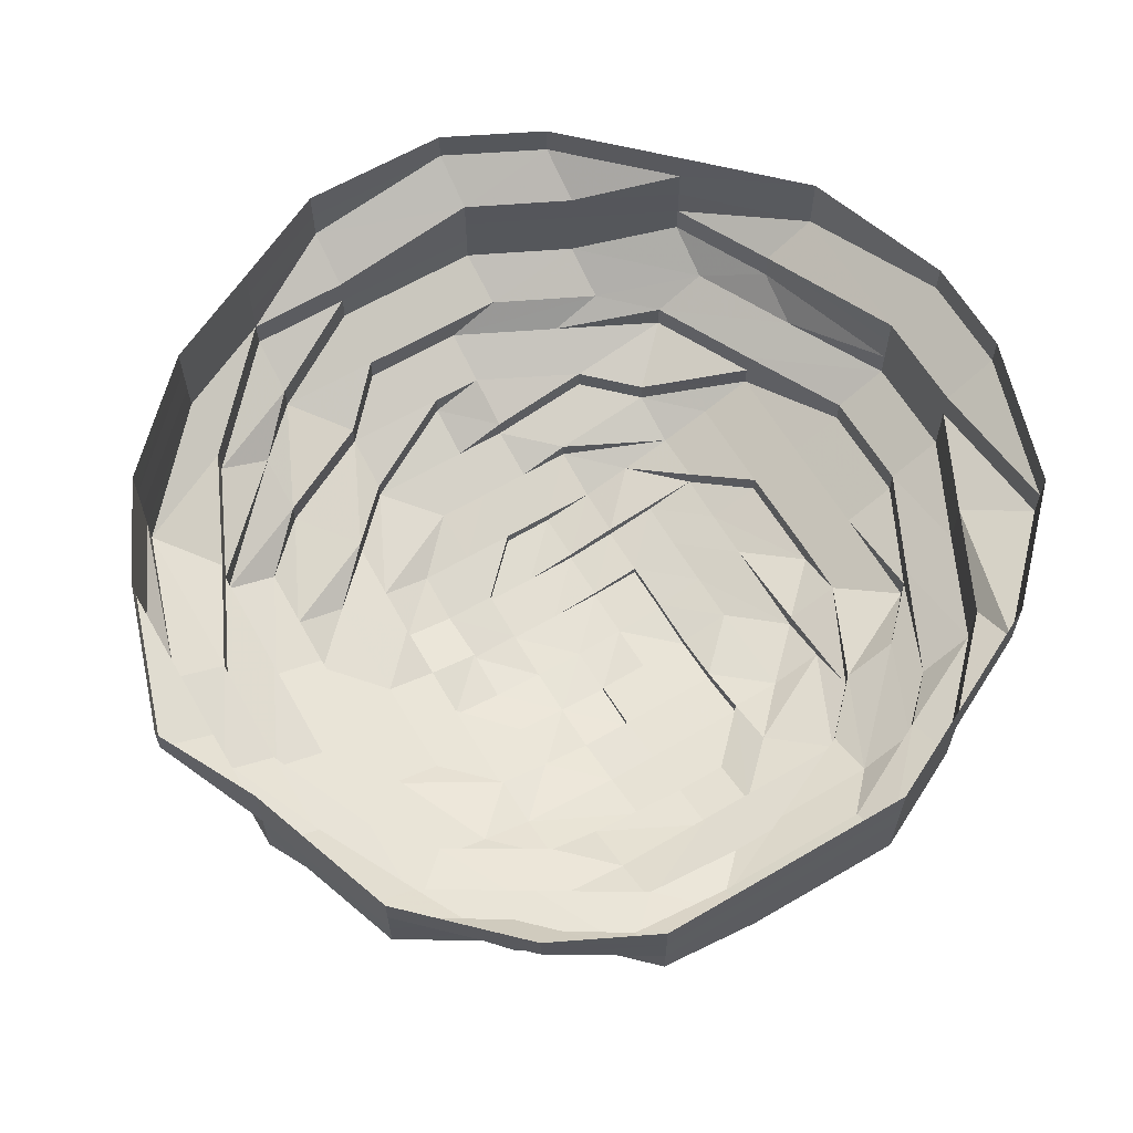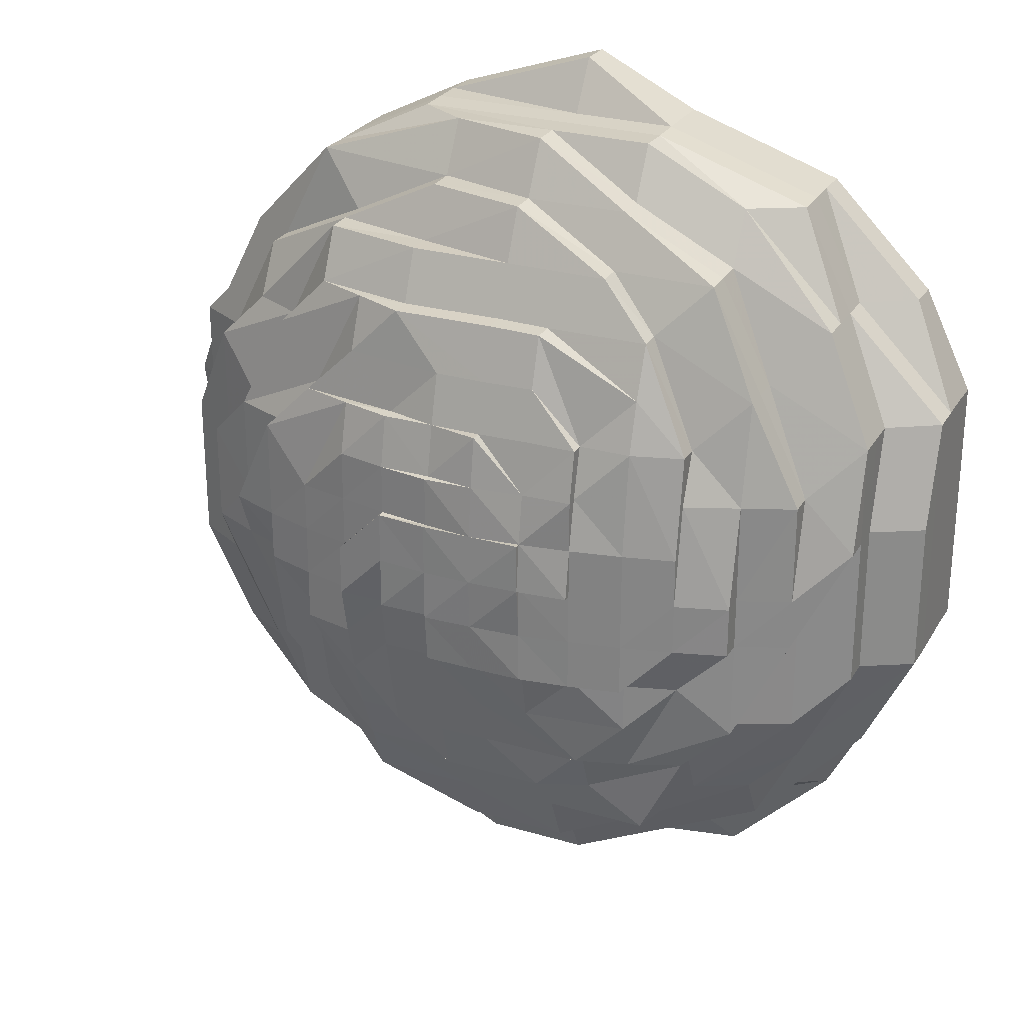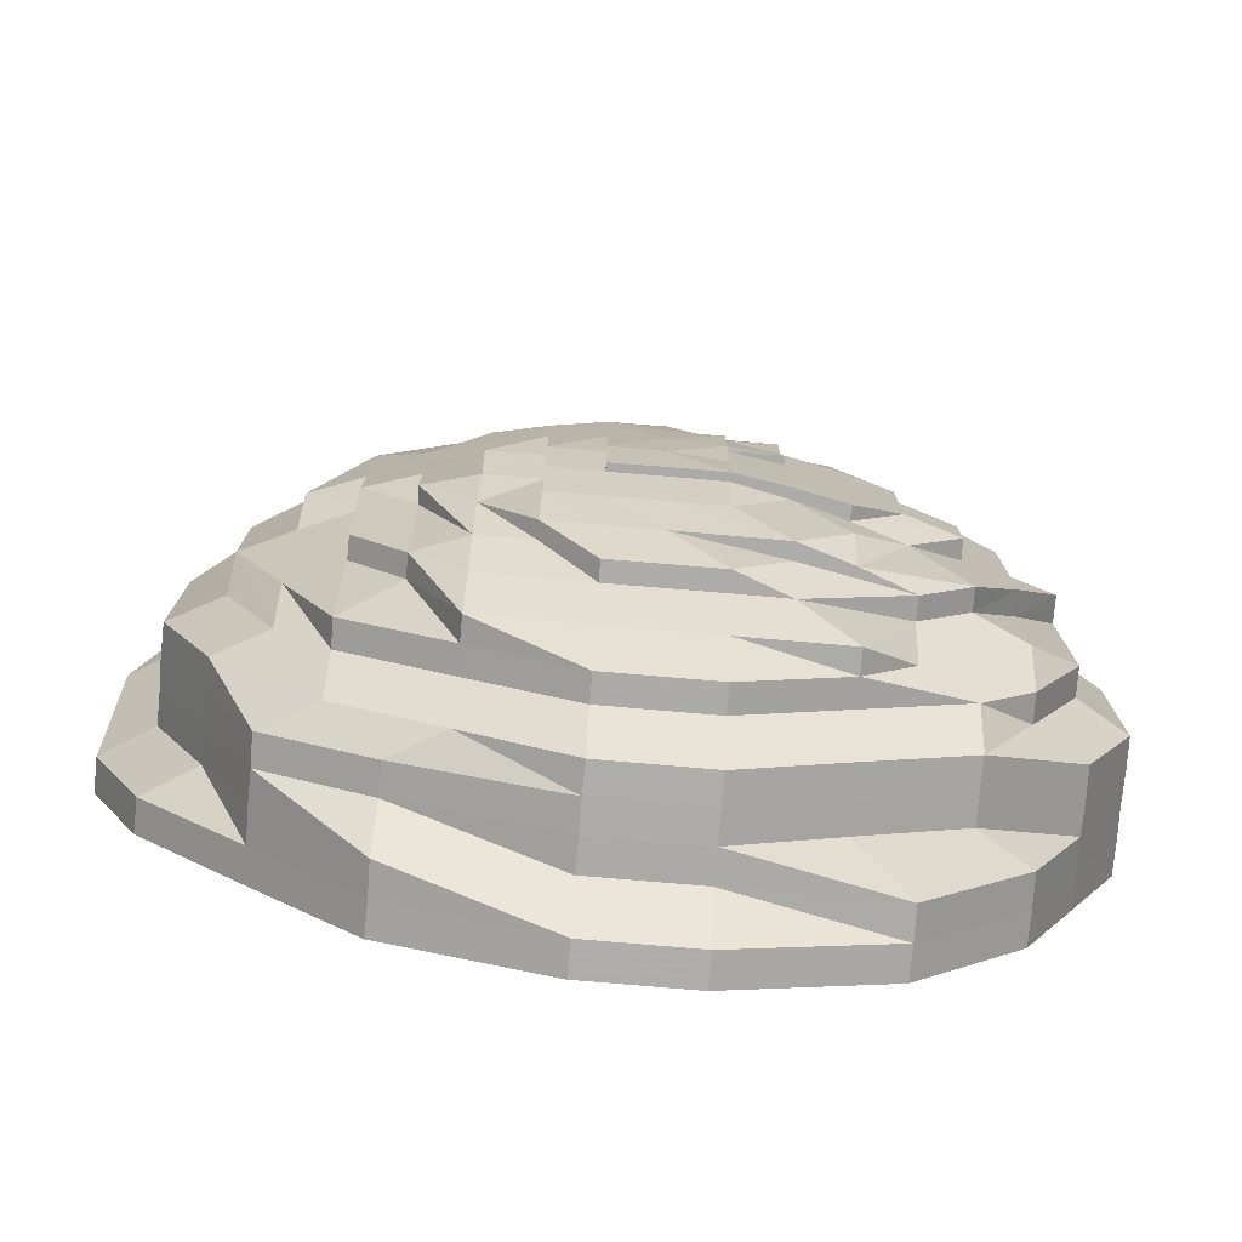
<metadata>
{"format":"obj","ext":"obj","renderer":"f3d","projection":"perspective","resolution":1024,"background":"white","views":[{"elev":62.8,"azim":-120.8,"up":"+Z"},{"elev":26.7,"azim":-155.5,"up":"+Y"},{"elev":-76.7,"azim":175.1,"up":"+Y"}]}
</metadata>
<code>
o 26992
v 2249 1885 23.88
v 2249 1885 23.88
v 2249 1885 23.87
v 2249 1885 23.87
v 2250 1885 23.88
v 2249 1885 23.87
v 2249 1885 23.88
v 2250 1885 23.87
v 2250 1885 23.88
v 2249 1885 23.87
v 2249 1885 23.88
v 2249 1885 23.87
v 2249 1885 23.87
v 2249 1885 23.88
v 2249 1885 23.87
v 2249 1885 23.87
v 2249 1885 23.87
v 2249 1885 23.88
v 2249 1885 23.87
v 2249 1885 23.87
v 2249 1885 23.88
v 2249 1885 23.87
v 2249 1885 23.87
v 2249 1885 23.88
v 2249 1885 23.87
v 2249 1885 23.87
v 2249 1885 23.88
v 2249 1885 23.87
v 2249 1885 23.87
v 2249 1885 23.88
v 2249 1885 23.87
v 2249 1885 23.87
v 2249 1885 23.88
v 2249 1885 23.87
v 2249 1885 23.87
v 2249 1885 23.88
v 2249 1885 23.87
v 2249 1885 23.87
v 2249 1885 23.88
v 2249 1885 23.87
v 2249 1885 23.87
v 2249 1885 23.88
v 2249 1885 23.87
v 2250 1885 23.87
v 2250 1885 23.88
v 2250 1885 23.87
v 2250 1885 23.87
v 2250 1885 23.88
v 2250 1885 23.87
v 2250 1885 23.87
v 2250 1885 23.88
v 2250 1885 23.87
v 2250 1885 23.87
v 2250 1885 23.88
v 2250 1885 23.87
v 2250 1885 23.87
v 2250 1885 23.88
v 2250 1885 23.87
v 2250 1885 23.87
v 2250 1885 23.87
v 2250 1885 23.87
v 2249 1885 23.87
v 2250 1885 23.86
v 2249 1885 23.87
v 2249 1885 23.86
v 2249 1885 23.86
v 2249 1885 23.86
v 2249 1885 23.86
v 2249 1885 23.85
v 2249 1885 23.86
v 2249 1885 23.85
v 2249 1885 23.85
v 2249 1885 23.86
v 2249 1885 23.85
v 2249 1885 23.86
v 2249 1885 23.85
v 2249 1885 23.86
v 2249 1885 23.85
v 2249 1885 23.86
v 2249 1885 23.85
v 2249 1885 23.86
v 2249 1885 23.85
v 2249 1885 23.86
v 2249 1885 23.85
v 2249 1885 23.86
v 2249 1885 23.85
v 2249 1885 23.86
v 2249 1885 23.85
v 2249 1885 23.86
v 2249 1885 23.85
v 2250 1885 23.86
v 2250 1885 23.85
v 2250 1885 23.86
v 2250 1885 23.85
v 2250 1885 23.86
v 2250 1885 23.85
v 2250 1885 23.86
v 2250 1885 23.85
v 2250 1885 23.86
v 2250 1885 23.85
v 2250 1885 23.86
v 2250 1885 23.85
v 2250 1885 23.85
v 2249 1885 23.85
v 2249 1885 23.85
v 2249 1885 23.85
v 2249 1885 23.85
v 2249 1885 23.85
v 2249 1885 23.85
v 2249 1885 23.85
v 2249 1885 23.84
v 2249 1885 23.85
v 2249 1885 23.84
v 2249 1885 23.84
v 2249 1885 23.85
v 2249 1885 23.84
v 2249 1885 23.85
v 2249 1885 23.84
v 2249 1885 23.85
v 2249 1885 23.84
v 2249 1885 23.85
v 2249 1885 23.84
v 2249 1885 23.85
v 2249 1885 23.84
v 2249 1885 23.85
v 2249 1885 23.84
v 2249 1885 23.85
v 2249 1885 23.84
v 2249 1885 23.85
v 2249 1885 23.84
v 2249 1885 23.85
v 2249 1885 23.84
v 2250 1885 23.85
v 2250 1885 23.84
v 2250 1885 23.85
v 2250 1885 23.84
v 2250 1885 23.85
v 2250 1885 23.84
v 2250 1885 23.85
v 2250 1885 23.84
v 2250 1885 23.85
v 2250 1885 23.84
v 2250 1885 23.85
v 2250 1885 23.84
v 2249 1885 23.84
v 2249 1885 23.84
v 2249 1885 23.84
v 2249 1885 23.84
v 2249 1885 23.84
v 2249 1885 23.84
v 2249 1885 23.84
v 2249 1885 23.84
v 2249 1885 23.83
v 2249 1885 23.84
v 2249 1885 23.83
v 2249 1885 23.83
v 2249 1885 23.84
v 2249 1885 23.83
v 2249 1885 23.84
v 2249 1885 23.83
v 2249 1885 23.84
v 2249 1885 23.83
v 2249 1885 23.84
v 2249 1885 23.83
v 2249 1885 23.84
v 2249 1885 23.83
v 2249 1885 23.84
v 2249 1885 23.83
v 2249 1885 23.84
v 2249 1885 23.83
v 2249 1885 23.84
v 2249 1885 23.83
v 2249 1885 23.84
v 2249 1885 23.83
v 2250 1885 23.84
v 2249 1885 23.83
v 2250 1885 23.84
v 2250 1885 23.83
v 2250 1885 23.84
v 2250 1885 23.83
v 2250 1885 23.84
v 2250 1885 23.83
v 2250 1885 23.84
v 2250 1885 23.83
v 2250 1885 23.84
v 2250 1885 23.83
v 2249 1885 23.83
v 2249 1885 23.83
v 2249 1885 23.83
v 2249 1885 23.83
v 2249 1885 23.83
v 2249 1885 23.83
v 2249 1885 23.83
v 2249 1885 23.83
v 2249 1885 23.83
v 2249 1885 23.83
v 2249 1885 23.83
v 2249 1885 23.83
v 2249 1885 23.83
v 2249 1885 23.83
v 2249 1885 23.82
v 2249 1885 23.83
v 2249 1885 23.83
v 2249 1885 23.83
v 2249 1885 23.83
v 2249 1885 23.83
v 2249 1885 23.83
v 2249 1885 23.82
v 2249 1885 23.83
v 2249 1885 23.83
v 2249 1885 23.82
v 2249 1885 23.82
v 2249 1885 23.82
v 2249 1885 23.82
v 2249 1885 23.82
v 2249 1885 23.82
v 2249 1885 23.82
v 2249 1885 23.82
v 2249 1885 23.82
v 2249 1885 23.82
v 2249 1885 23.82
v 2249 1885 23.82
v 2249 1885 23.82
v 2249 1885 23.82
v 2249 1885 23.82
v 2249 1885 23.82
v 2249 1885 23.82
v 2249 1885 23.82
v 2249 1885 23.82
v 2249 1885 23.82
v 2249 1885 23.82
v 2249 1885 23.82
v 2249 1885 23.82
v 2249 1885 23.82
v 2249 1885 23.82
v 2249 1885 23.82
v 2249 1885 23.82
v 2249 1885 23.82
v 2249 1885 23.82
v 2249 1885 23.82
v 2249 1885 23.82
v 2249 1885 23.82
v 2249 1885 23.82
v 2249 1885 23.81
v 2249 1885 23.82
v 2249 1885 23.82
v 2249 1885 23.82
v 2249 1885 23.82
v 2249 1885 23.82
v 2249 1885 23.82
v 2249 1885 23.82
v 2249 1885 23.81
v 2249 1885 23.82
v 2249 1885 23.82
v 2249 1885 23.81
v 2249 1885 23.81
v 2249 1885 23.82
v 2249 1885 23.82
v 2249 1885 23.82
v 2249 1885 23.82
v 2249 1885 23.82
v 2249 1885 23.82
v 2249 1885 23.81
v 2249 1885 23.82
v 2249 1885 23.82
v 2249 1885 23.82
v 2249 1885 23.81
v 2249 1885 23.82
v 2249 1885 23.82
v 2249 1885 23.81
v 2249 1885 23.82
v 2249 1885 23.82
v 2249 1885 23.82
v 2249 1885 23.82
v 2249 1885 23.82
v 2249 1885 23.82
v 2249 1885 23.82
v 2249 1885 23.82
v 2249 1885 23.82
v 2249 1885 23.82
v 2249 1885 23.82
v 2249 1885 23.82
v 2249 1885 23.82
v 2249 1885 23.82
v 2249 1885 23.82
v 2249 1885 23.81
v 2249 1885 23.81
v 2249 1885 23.82
v 2249 1885 23.82
v 2249 1885 23.82
v 2249 1885 23.82
v 2249 1885 23.82
v 2249 1885 23.82
v 2249 1885 23.82
v 2249 1885 23.82
v 2249 1885 23.82
v 2249 1885 23.81
v 2249 1885 23.82
v 2249 1885 23.82
v 2249 1885 23.82
v 2249 1885 23.82
v 2249 1885 23.82
v 2249 1885 23.82
v 2249 1885 23.82
v 2249 1885 23.82
v 2249 1885 23.82
v 2249 1885 23.82
v 2249 1885 23.82
v 2249 1885 23.82
v 2249 1885 23.82
v 2249 1885 23.82
v 2249 1885 23.82
v 2249 1885 23.82
v 2249 1885 23.82
v 2249 1885 23.83
v 2249 1885 23.83
v 2250 1885 23.83
v 2249 1885 23.83
v 2249 1885 23.83
v 2249 1885 23.82
v 2249 1885 23.83
v 2249 1885 23.83
v 2249 1885 23.83
v 2250 1885 23.83
v 2250 1885 23.83
v 2249 1885 23.83
v 2250 1885 23.83
v 2250 1885 23.83
v 2250 1885 23.83
v 2250 1885 23.83
v 2249 1885 23.82
v 2249 1885 23.83
v 2249 1885 23.83
v 2249 1885 23.83
v 2249 1885 23.82
v 2249 1885 23.83
v 2249 1885 23.82
v 2249 1885 23.82
v 2249 1885 23.83
v 2249 1885 23.83
v 2249 1885 23.82
v 2249 1885 23.82
v 2249 1885 23.83
v 2249 1885 23.82
v 2249 1885 23.82
v 2249 1885 23.82
v 2249 1885 23.82
v 2249 1885 23.82
v 2249 1885 23.82
v 2249 1885 23.82
v 2249 1885 23.82
v 2249 1885 23.82
v 2249 1885 23.82
v 2249 1885 23.82
v 2249 1885 23.82
v 2249 1885 23.82
v 2249 1885 23.82
v 2249 1885 23.82
v 2249 1885 23.82
v 2249 1885 23.82
v 2249 1885 23.82
v 2249 1885 23.82
v 2249 1885 23.82
v 2249 1885 23.82
v 2249 1885 23.82
v 2249 1885 23.82
v 2249 1885 23.82
v 2249 1885 23.82
v 2249 1885 23.82
v 2249 1885 23.82
v 2249 1885 23.81
v 2249 1885 23.82
v 2249 1885 23.82
v 2249 1885 23.82
v 2249 1885 23.81
v 2249 1885 23.82
v 2249 1885 23.82
v 2249 1885 23.82
v 2249 1885 23.81
v 2249 1885 23.83
v 2249 1885 23.83
v 2249 1885 23.83
v 2249 1885 23.82
v 2249 1885 23.83
v 2249 1885 23.82
v 2249 1885 23.82
v 2249 1885 23.82
v 2249 1885 23.82
v 2249 1885 23.82
v 2249 1885 23.82
v 2249 1885 23.83
v 2249 1885 23.82
v 2249 1885 23.82
v 2249 1885 23.82
v 2249 1885 23.82
v 2249 1885 23.82
v 2249 1885 23.82
v 2249 1885 23.82
v 2249 1885 23.82
v 2249 1885 23.82
v 2249 1885 23.82
v 2249 1885 23.82
v 2249 1885 23.82
v 2249 1885 23.81
v 2249 1885 23.82
v 2249 1885 23.81
v 2249 1885 23.81
v 2249 1885 23.81
v 2249 1885 23.81
v 2249 1885 23.81
v 2249 1885 23.81
v 2249 1885 23.81
v 2249 1885 23.81
v 2249 1885 23.81
v 2249 1885 23.82
v 2249 1885 23.82
v 2249 1885 23.82
v 2249 1885 23.82
v 2249 1885 23.82
v 2249 1885 23.82
v 2249 1885 23.82
v 2249 1885 23.82
v 2249 1885 23.81
v 2249 1885 23.82
v 2249 1885 23.82
v 2249 1885 23.82
v 2249 1885 23.82
v 2249 1885 23.82
v 2249 1885 23.82
v 2249 1885 23.81
v 2249 1885 23.82
v 2249 1885 23.81
v 2249 1885 23.81
v 2249 1885 23.81
f 1 2 3
f 3 2 4
f 2 5 4
f 6 1 3
f 7 1 6
f 4 5 8
f 5 9 8
f 10 7 6
f 11 7 10
f 6 3 12
f 13 11 10
f 14 11 13
f 10 6 15
f 15 6 12
f 13 10 16
f 16 10 15
f 17 14 13
f 18 14 17
f 19 13 16
f 17 13 19
f 20 18 17
f 21 18 20
f 22 17 19
f 20 17 22
f 23 21 20
f 24 21 23
f 25 20 22
f 23 20 25
f 26 24 23
f 27 24 26
f 28 23 25
f 26 23 28
f 29 27 26
f 30 27 29
f 31 26 28
f 29 26 31
f 32 30 29
f 33 30 32
f 34 29 31
f 32 29 34
f 35 33 32
f 36 33 35
f 37 32 34
f 35 32 37
f 38 36 35
f 39 36 38
f 40 35 37
f 38 35 40
f 41 39 38
f 42 39 41
f 43 38 40
f 41 38 43
f 44 42 41
f 45 42 44
f 46 41 43
f 44 41 46
f 47 45 44
f 48 45 47
f 49 44 46
f 47 44 49
f 50 48 47
f 51 48 50
f 52 47 49
f 50 47 52
f 53 51 50
f 54 51 53
f 55 50 52
f 53 50 55
f 56 54 53
f 57 54 56
f 58 53 55
f 56 53 58
f 59 57 56
f 9 57 59
f 8 9 59
f 59 56 60
f 60 56 58
f 8 59 61
f 61 59 60
f 62 8 61
f 4 8 62
f 61 60 63
f 64 4 62
f 3 4 64
f 12 3 64
f 62 61 65
f 65 61 63
f 64 62 66
f 66 62 65
f 12 64 67
f 67 64 66
f 68 12 67
f 15 12 68
f 67 66 69
f 70 15 68
f 16 15 70
f 68 67 71
f 71 67 69
f 70 68 72
f 72 68 71
f 73 16 70
f 19 16 73
f 74 70 72
f 73 70 74
f 75 19 73
f 22 19 75
f 76 73 74
f 75 73 76
f 77 22 75
f 25 22 77
f 78 75 76
f 77 75 78
f 79 25 77
f 28 25 79
f 80 77 78
f 79 77 80
f 81 28 79
f 31 28 81
f 82 79 80
f 81 79 82
f 83 31 81
f 34 31 83
f 84 81 82
f 83 81 84
f 85 34 83
f 37 34 85
f 86 83 84
f 85 83 86
f 87 37 85
f 40 37 87
f 88 85 86
f 87 85 88
f 89 40 87
f 43 40 89
f 90 87 88
f 89 87 90
f 91 43 89
f 46 43 91
f 92 89 90
f 91 89 92
f 93 46 91
f 49 46 93
f 94 91 92
f 93 91 94
f 95 49 93
f 52 49 95
f 96 93 94
f 95 93 96
f 97 52 95
f 55 52 97
f 98 95 96
f 97 95 98
f 99 55 97
f 58 55 99
f 100 97 98
f 99 97 100
f 101 58 99
f 60 58 101
f 63 60 101
f 101 99 102
f 102 99 100
f 63 101 103
f 103 101 102
f 104 63 103
f 65 63 104
f 103 102 105
f 106 65 104
f 66 65 106
f 69 66 106
f 104 103 107
f 107 103 105
f 106 104 108
f 108 104 107
f 69 106 109
f 109 106 108
f 110 69 109
f 71 69 110
f 109 108 111
f 112 71 110
f 72 71 112
f 110 109 113
f 113 109 111
f 112 110 114
f 114 110 113
f 115 72 112
f 74 72 115
f 116 112 114
f 115 112 116
f 117 74 115
f 76 74 117
f 118 115 116
f 117 115 118
f 119 76 117
f 78 76 119
f 120 117 118
f 119 117 120
f 121 78 119
f 80 78 121
f 122 119 120
f 121 119 122
f 123 80 121
f 82 80 123
f 124 121 122
f 123 121 124
f 125 82 123
f 84 82 125
f 126 123 124
f 125 123 126
f 127 84 125
f 86 84 127
f 128 125 126
f 127 125 128
f 129 86 127
f 88 86 129
f 130 127 128
f 129 127 130
f 131 88 129
f 90 88 131
f 132 129 130
f 131 129 132
f 133 90 131
f 92 90 133
f 134 131 132
f 133 131 134
f 135 92 133
f 94 92 135
f 136 133 134
f 135 133 136
f 137 94 135
f 96 94 137
f 138 135 136
f 137 135 138
f 139 96 137
f 98 96 139
f 140 137 138
f 139 137 140
f 141 98 139
f 100 98 141
f 142 139 140
f 141 139 142
f 143 100 141
f 102 100 143
f 105 102 143
f 143 141 144
f 144 141 142
f 105 143 145
f 145 143 144
f 146 105 145
f 107 105 146
f 145 144 147
f 148 107 146
f 108 107 148
f 111 108 148
f 146 145 149
f 149 145 147
f 148 146 150
f 150 146 149
f 111 148 151
f 151 148 150
f 152 111 151
f 113 111 152
f 151 150 153
f 154 113 152
f 114 113 154
f 152 151 155
f 155 151 153
f 154 152 156
f 156 152 155
f 157 114 154
f 116 114 157
f 158 154 156
f 157 154 158
f 159 116 157
f 118 116 159
f 160 157 158
f 159 157 160
f 161 118 159
f 120 118 161
f 162 159 160
f 161 159 162
f 163 120 161
f 122 120 163
f 164 161 162
f 163 161 164
f 165 122 163
f 124 122 165
f 166 163 164
f 165 163 166
f 167 124 165
f 126 124 167
f 168 165 166
f 167 165 168
f 169 126 167
f 128 126 169
f 170 167 168
f 169 167 170
f 171 128 169
f 130 128 171
f 172 169 170
f 171 169 172
f 173 130 171
f 132 130 173
f 174 171 172
f 173 171 174
f 175 132 173
f 134 132 175
f 176 173 174
f 175 173 176
f 177 134 175
f 136 134 177
f 178 175 176
f 177 175 178
f 179 136 177
f 138 136 179
f 180 177 178
f 179 177 180
f 181 138 179
f 140 138 181
f 182 179 180
f 181 179 182
f 183 140 181
f 142 140 183
f 184 181 182
f 183 181 184
f 185 142 183
f 144 142 185
f 147 144 185
f 185 183 186
f 186 183 184
f 147 185 187
f 187 185 186
f 188 147 187
f 149 147 188
f 187 186 189
f 190 149 188
f 150 149 190
f 153 150 190
f 188 187 191
f 191 187 189
f 190 188 192
f 192 188 191
f 153 190 193
f 193 190 192
f 194 153 193
f 155 153 194
f 193 192 195
f 196 155 194
f 156 155 196
f 194 193 197
f 197 193 195
f 196 194 198
f 198 194 197
f 199 156 196
f 158 156 199
f 200 196 198
f 199 196 200
f 197 195 201
f 202 158 199
f 160 158 202
f 203 199 200
f 202 199 203
f 204 160 202
f 162 160 204
f 205 202 203
f 204 202 205
f 206 162 204
f 164 162 206
f 207 204 205
f 206 204 207
f 207 205 208
f 209 164 206
f 166 164 209
f 210 206 207
f 209 206 210
f 211 207 208
f 210 207 211
f 208 205 212
f 205 203 212
f 208 212 213
f 211 214 215
f 216 217 213
f 212 203 218
f 203 200 218
f 213 212 219
f 212 218 219
f 213 219 220
f 218 200 221
f 200 198 221
f 219 218 222
f 218 221 222
f 219 222 220
f 221 198 223
f 198 197 223
f 223 197 201
f 223 224 225
f 221 223 226
f 222 221 226
f 226 223 227
f 222 226 228
f 220 222 228
f 228 226 229
f 226 227 229
f 227 230 231
f 232 227 233
f 220 234 235
f 236 237 220
f 238 220 239
f 240 236 241
f 242 220 241
f 239 243 244
f 245 246 243
f 247 248 244
f 249 250 244
f 251 241 252
f 253 240 252
f 254 253 255
f 256 257 255
f 254 258 259
f 257 260 261
f 262 261 263
f 264 265 262
f 266 264 267
f 265 268 269
f 270 271 267
f 271 272 273
f 272 274 273
f 275 273 267
f 274 276 277
f 277 278 279
f 280 281 278
f 282 283 281
f 284 285 275
f 286 284 287
f 285 288 289
f 290 282 291
f 292 290 293
f 291 294 295
f 296 295 297
f 298 299 289
f 299 300 301
f 302 299 303
f 298 304 299
f 304 305 299
f 299 305 306
f 307 304 298
f 308 307 298
f 306 309 310
f 311 310 312
f 305 313 306
f 313 314 309
f 306 313 280
f 305 315 313
f 304 316 305
f 316 315 305
f 317 316 304
f 307 317 304
f 316 318 315
f 315 319 313
f 313 319 320
f 315 321 319
f 318 321 315
f 319 322 320
f 318 174 321
f 174 172 321
f 176 174 318
f 321 172 323
f 321 323 319
f 319 323 322
f 172 170 323
f 324 176 318
f 324 318 316
f 178 176 324
f 317 324 316
f 325 178 324
f 325 324 317
f 180 178 325
f 323 170 326
f 323 326 322
f 170 168 326
f 327 325 317
f 328 180 325
f 328 325 327
f 182 180 328
f 327 317 307
f 329 182 328
f 184 182 329
f 330 328 327
f 329 328 330
f 331 327 307
f 330 327 331
f 331 307 308
f 332 329 330
f 333 184 329
f 333 329 332
f 186 184 333
f 189 186 333
f 334 333 332
f 189 333 334
f 332 330 335
f 335 330 331
f 334 336 337
f 338 339 335
f 340 189 334
f 191 189 340
f 340 334 341
f 341 334 342
f 343 191 340
f 192 191 343
f 195 192 343
f 343 340 344
f 344 340 341
f 195 343 345
f 345 343 344
f 201 195 345
f 201 345 346
f 347 348 346
f 346 345 349
f 345 344 349
f 346 349 350
f 349 351 352
f 349 344 353
f 344 341 353
f 353 341 354
f 341 342 354
f 353 354 355
f 356 357 355
f 355 358 359
f 355 354 360
f 360 361 362
f 354 342 363
f 354 363 360
f 342 335 363
f 360 363 364
f 363 335 365
f 363 365 364
f 335 331 365
f 365 331 308
f 365 308 364
f 364 308 366
f 308 367 368
f 364 368 369
f 370 369 371
f 366 372 373
f 374 373 375
f 376 377 374
f 378 376 379
f 326 168 380
f 168 166 380
f 380 166 209
f 380 209 381
f 381 209 210
f 326 380 382
f 382 380 381
f 322 326 382
f 381 210 383
f 382 384 385
f 322 382 386
f 320 322 386
f 386 382 387
f 383 210 211
f 388 386 389
f 390 391 383
f 386 387 392
f 393 386 392
f 393 392 269
f 392 387 394
f 387 383 394
f 392 394 269
f 383 211 395
f 394 383 395
f 395 211 396
f 269 394 397
f 394 395 397
f 269 397 398
f 397 395 399
f 397 399 398
f 395 396 399
f 399 396 242
f 396 400 401
f 399 401 402
f 259 399 403
f 404 398 252
f 252 405 406
f 404 252 407
f 252 408 407
f 409 267 407
f 410 411 407
f 412 270 407
f 413 412 407
f 414 413 407
f 415 416 350
f 417 415 418
f 419 417 418
f 420 350 418
f 418 350 421
f 350 355 421
f 422 421 423
f 424 425 426
f 427 428 429
f 430 431 432
f 433 431 434

</code>
